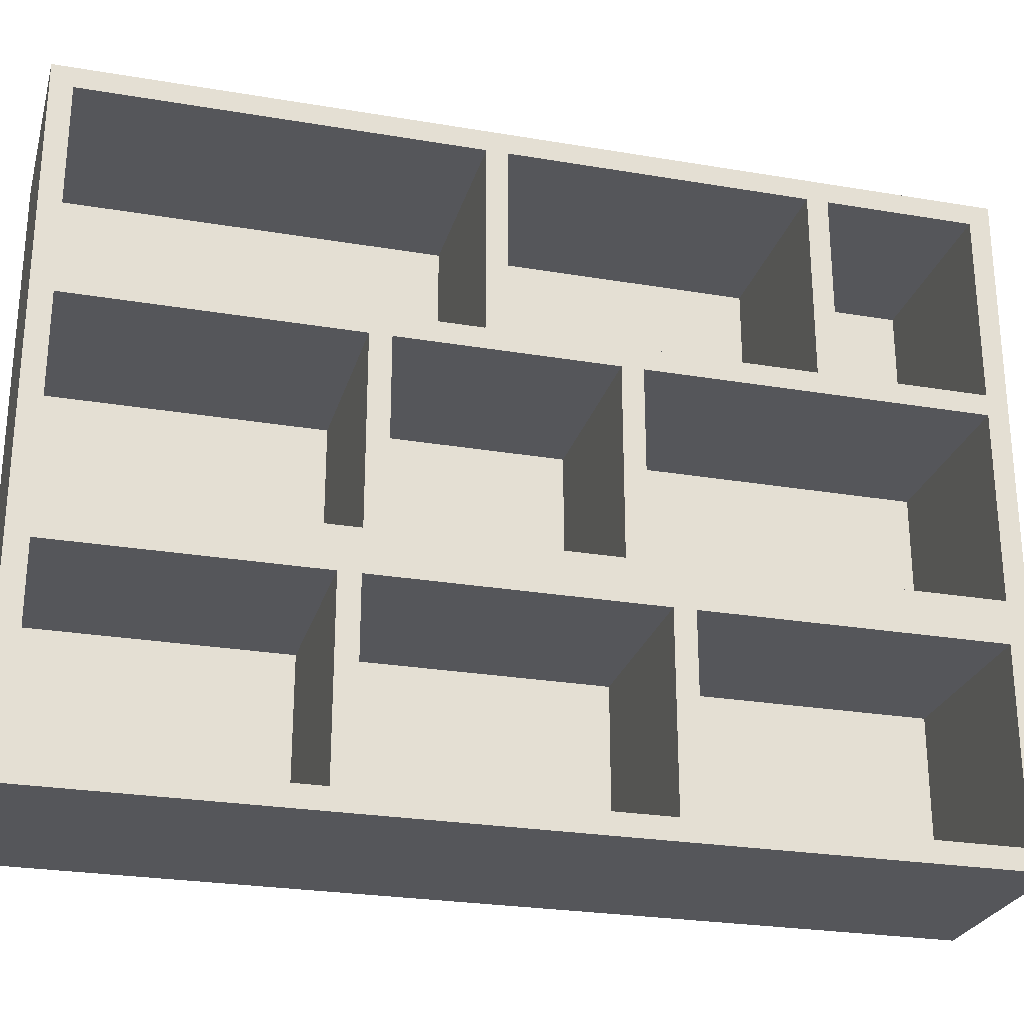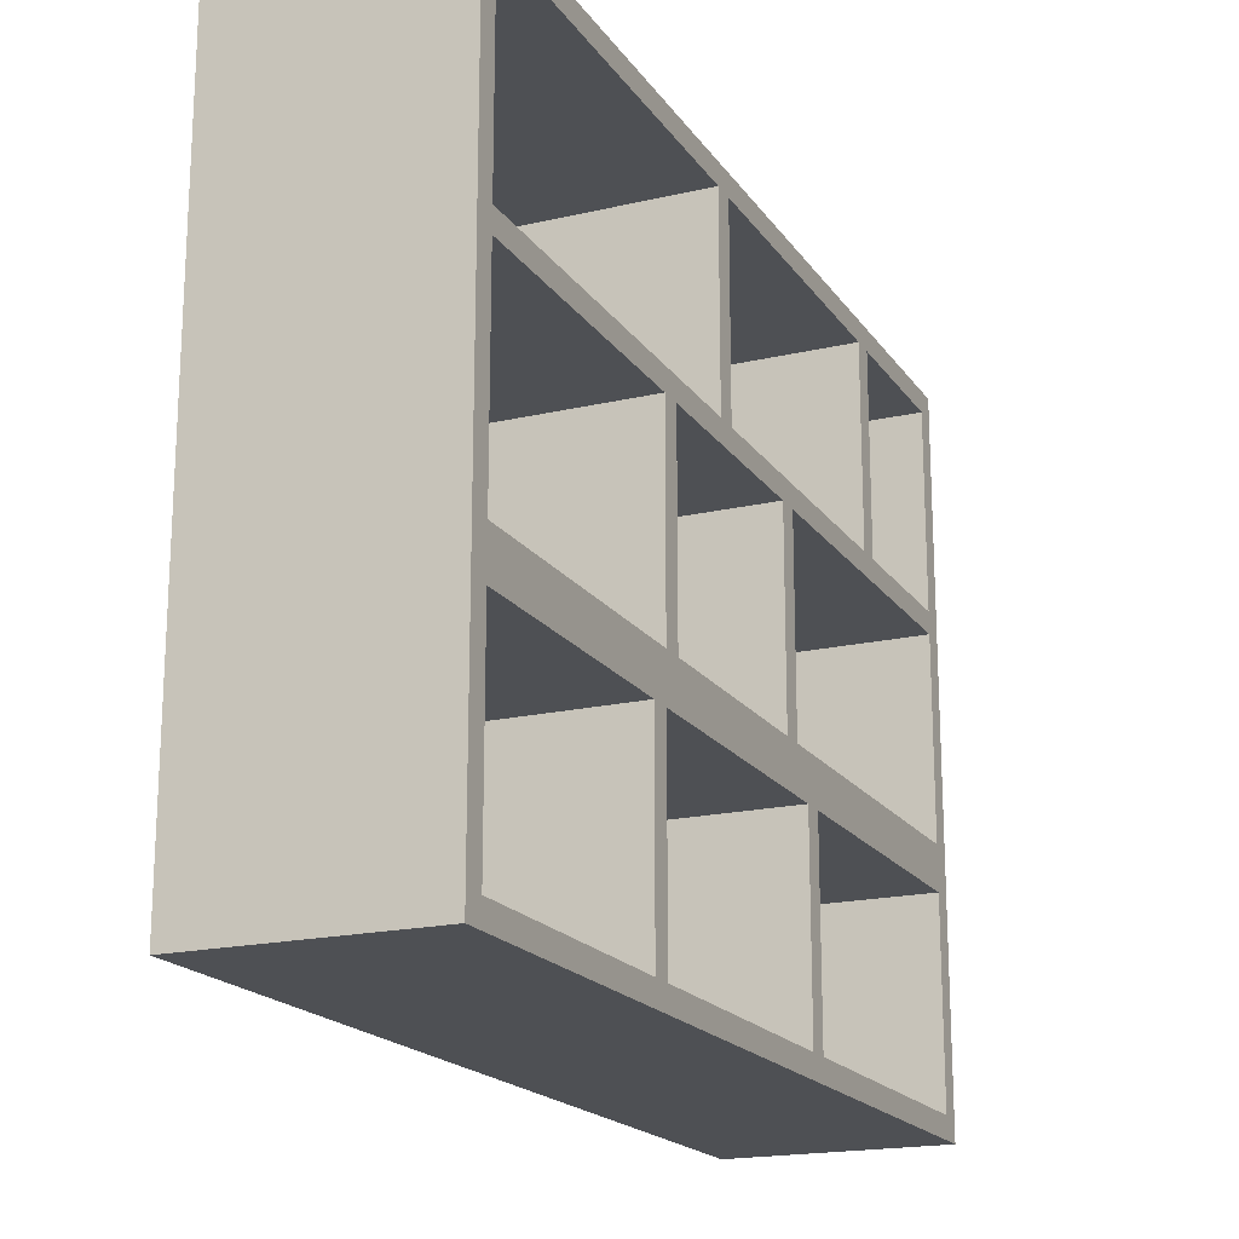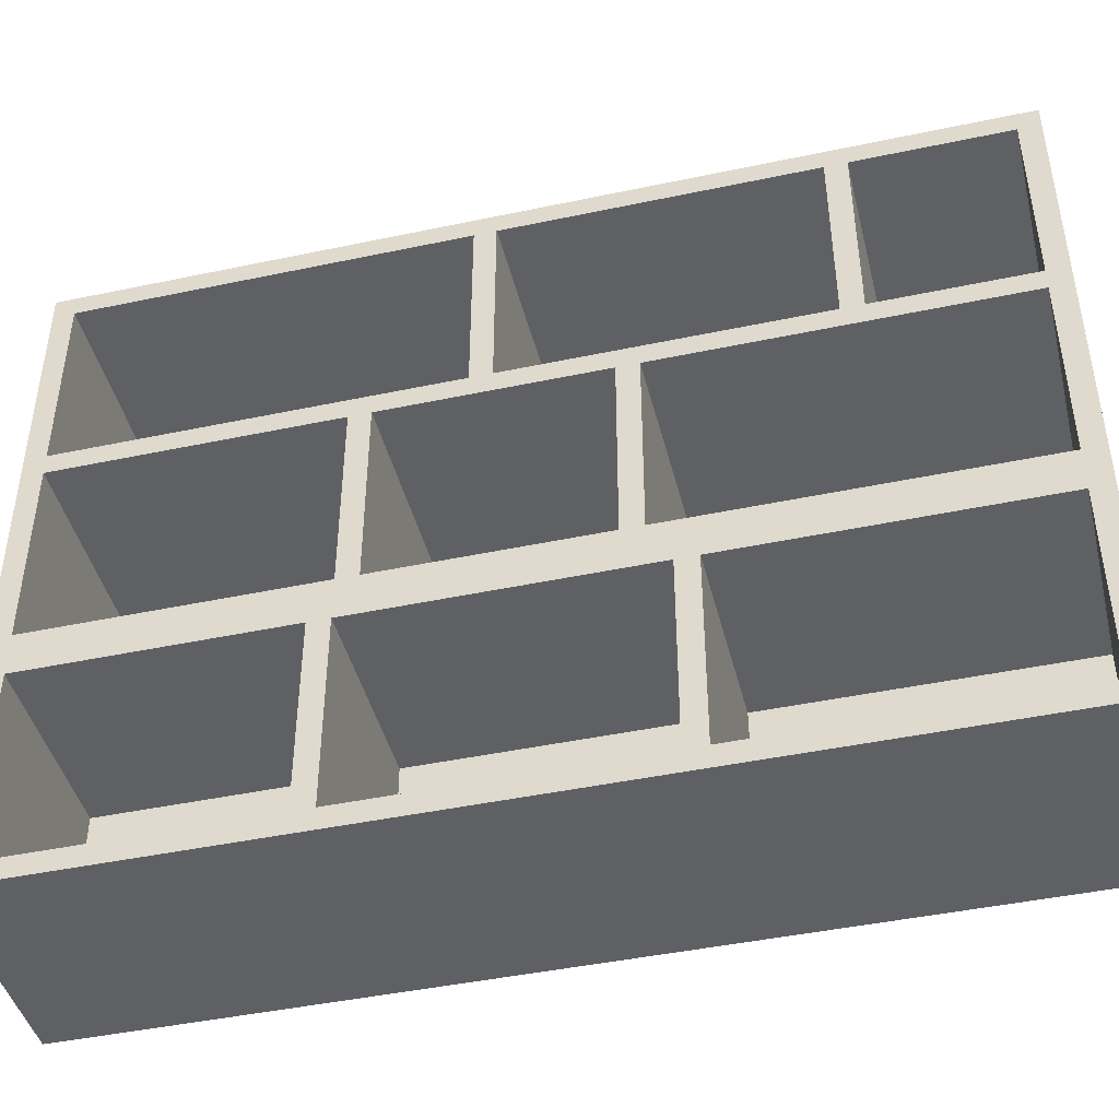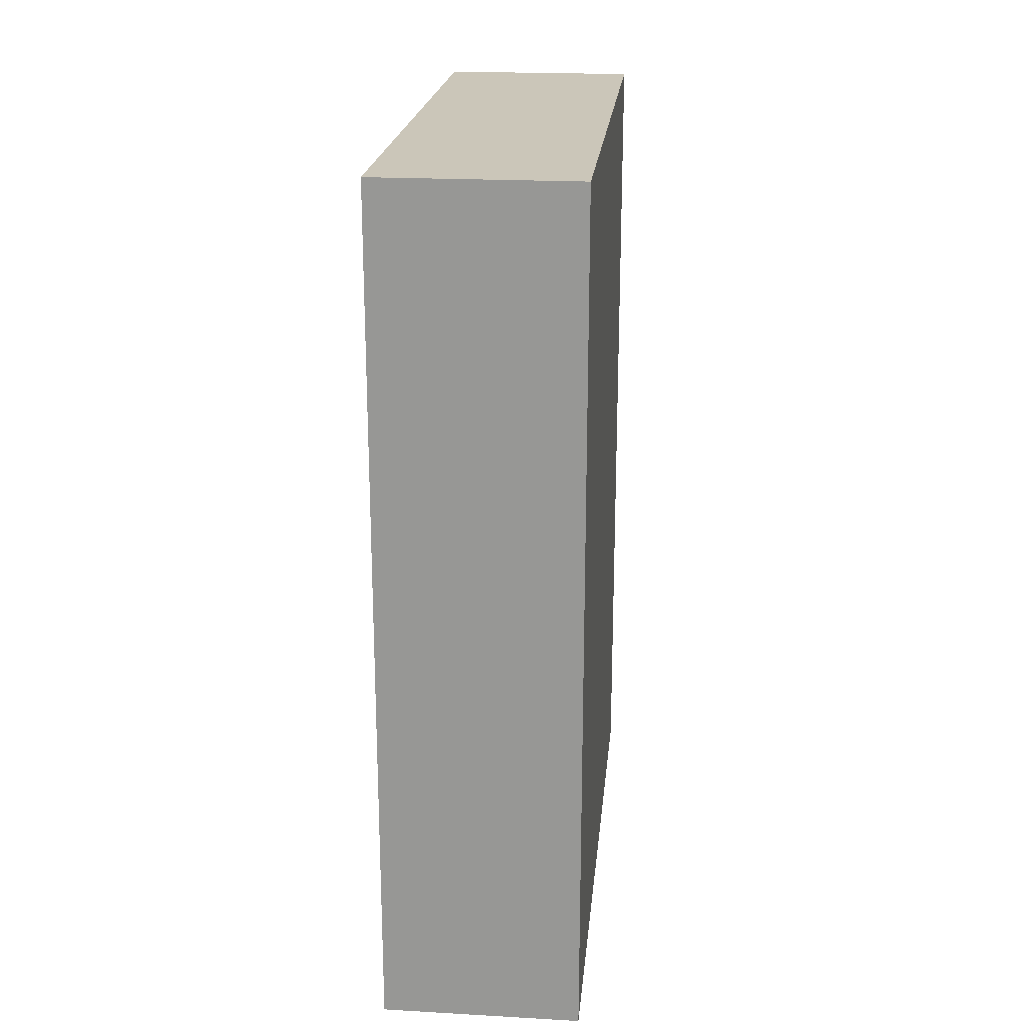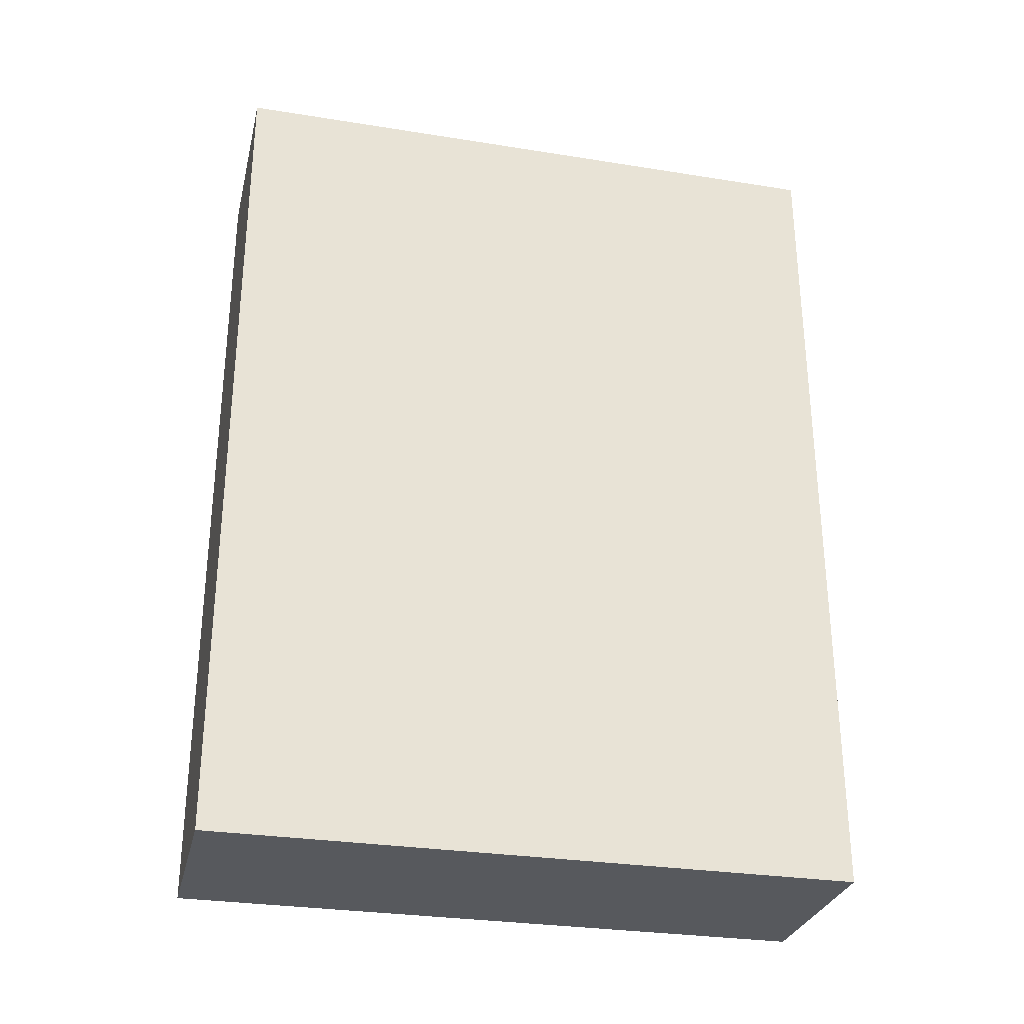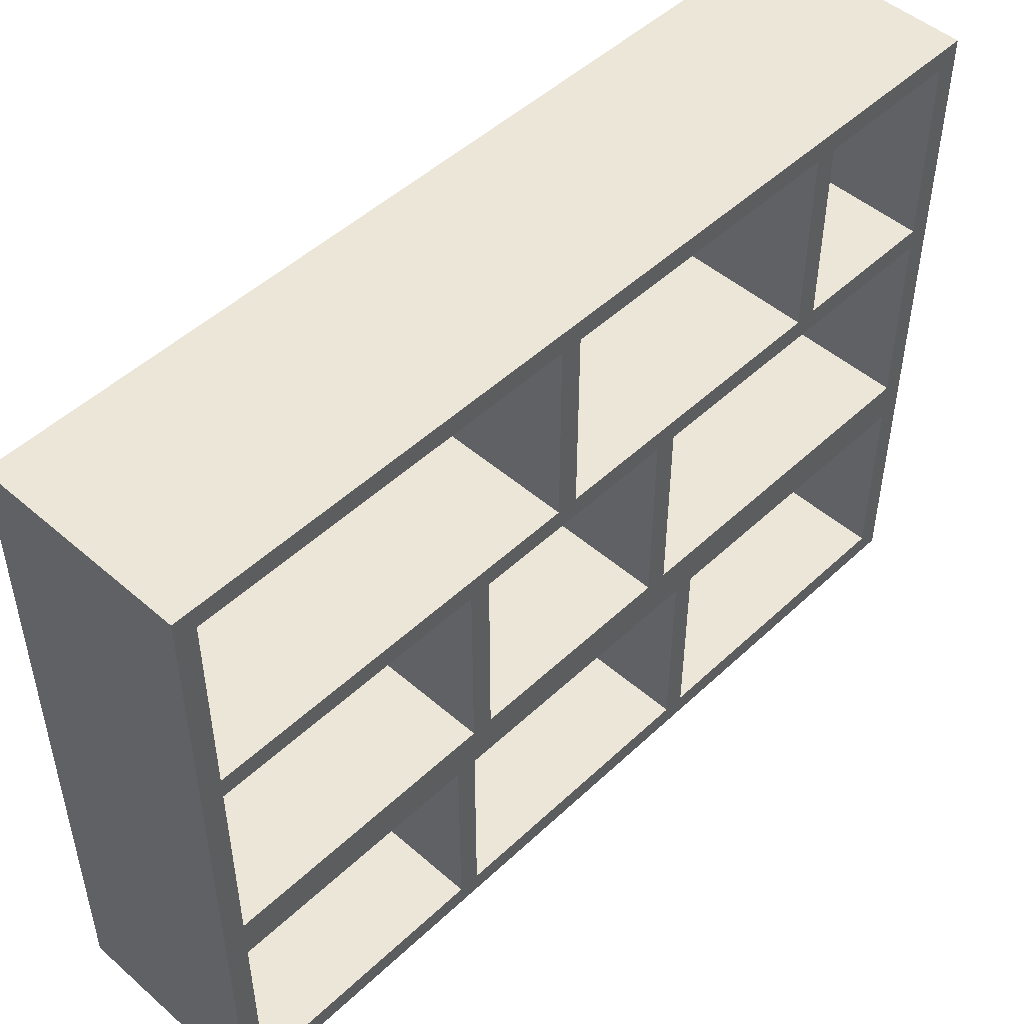
<metadata>
{"format":"obj","ext":"obj","renderer":"f3d","projection":"perspective","resolution":1024,"background":"white","views":[{"elev":-26.0,"azim":75.0,"up":"+Y"},{"elev":-18.7,"azim":24.0,"up":"+Y"},{"elev":-44.2,"azim":103.9,"up":"+Y"},{"elev":21.0,"azim":-174.3,"up":"+Z"},{"elev":-29.6,"azim":-103.2,"up":"+Z"},{"elev":48.9,"azim":43.9,"up":"+Y"}]}
</metadata>
<code>
o Clear
v -0.5 0 2.1
v -0.5 0 -2.2
v -0.5 1.1 2.1
v -0.5 1.1 -2.2
v -0.5 3.2 2.1
v -0.5 3.2 -2.2
v -0.4 0.1 2
v -0.4 0.1 0.8
v -0.4 0.1 0.7
v -0.4 0.1 -0.6
v -0.4 0.1 -0.7
v -0.4 0.1 -2.1
v -0.4 1 2
v -0.4 1 0.8
v -0.4 1 0.7
v -0.4 1 -0.6
v -0.4 1 -0.7
v -0.4 1 -2.1
v -0.4 1.2 2
v -0.4 1.2 0.7
v -0.4 1.2 0.6
v -0.4 1.2 -0.4
v -0.4 1.2 -0.5
v -0.4 1.2 -2.1
v -0.4 2.1 2
v -0.4 2.1 0.7
v -0.4 2.1 0.6
v -0.4 2.1 -0.4
v -0.4 2.1 -0.5
v -0.4 2.1 -2.1
v -0.4 2.2 2
v -0.4 2.2 0.2
v -0.4 2.2 0.1
v -0.4 2.2 -1.3
v -0.4 2.2 -1.4
v -0.4 2.2 -2.1
v -0.4 3.1 2
v -0.4 3.1 0.2
v -0.4 3.1 0.1
v -0.4 3.1 -1.3
v -0.4 3.1 -1.4
v -0.4 3.1 -2.1
v 0.5 0 2.1
v 0.5 0 -2.2
v 0.5 0.1 2
v 0.5 0.1 0.8
v 0.5 0.1 0.7
v 0.5 0.1 -0.6
v 0.5 0.1 -0.7
v 0.5 0.1 -2.1
v 0.5 1 2
v 0.5 1 0.8
v 0.5 1 0.7
v 0.5 1 -0.6
v 0.5 1 -0.7
v 0.5 1 -2.1
v 0.5 1.1 2.1
v 0.5 1.1 -2.2
v 0.5 1.2 2
v 0.5 1.2 0.7
v 0.5 1.2 0.6
v 0.5 1.2 -0.4
v 0.5 1.2 -0.5
v 0.5 1.2 -2.1
v 0.5 2.1 2
v 0.5 2.1 0.7
v 0.5 2.1 0.6
v 0.5 2.1 -0.4
v 0.5 2.1 -0.5
v 0.5 2.1 -2.1
v 0.5 2.2 2
v 0.5 2.2 0.2
v 0.5 2.2 0.1
v 0.5 2.2 -1.3
v 0.5 2.2 -1.4
v 0.5 2.2 -2.1
v 0.5 3.1 2
v 0.5 3.1 0.2
v 0.5 3.1 0.1
v 0.5 3.1 -1.3
v 0.5 3.1 -1.4
v 0.5 3.1 -2.1
v 0.5 3.2 2.1
v 0.5 3.2 -2.2
v -0.5 0 2.1
v -0.5 1.1 2.1
v -0.5 3.2 2.1
v 0.5 0 2.1
v 0.5 1.1 2.1
v 0.5 3.2 2.1
v -0.4 0.1 0.8
v -0.4 1 0.8
v 0.5 0.1 0.8
v 0.5 1 0.8
v -0.4 1.2 0.7
v -0.4 2.1 0.7
v 0.5 1.2 0.7
v 0.5 2.1 0.7
v -0.4 2.2 0.2
v -0.4 3.1 0.2
v 0.5 2.2 0.2
v 0.5 3.1 0.2
v -0.4 1.2 -0.4
v -0.4 2.1 -0.4
v 0.5 1.2 -0.4
v 0.5 2.1 -0.4
v -0.4 0.1 -0.6
v -0.4 1 -0.6
v 0.5 0.1 -0.6
v 0.5 1 -0.6
v -0.4 2.2 -1.3
v -0.4 3.1 -1.3
v 0.5 2.2 -1.3
v 0.5 3.1 -1.3
v -0.4 0.1 -2.1
v -0.4 1 -2.1
v -0.4 1.2 -2.1
v -0.4 2.1 -2.1
v -0.4 2.2 -2.1
v -0.4 3.1 -2.1
v 0.5 0.1 -2.1
v 0.5 1 -2.1
v 0.5 1.2 -2.1
v 0.5 2.1 -2.1
v 0.5 2.2 -2.1
v 0.5 3.1 -2.1
v -0.4 0.1 2
v -0.4 1 2
v -0.4 1.2 2
v -0.4 2.1 2
v -0.4 2.2 2
v -0.4 3.1 2
v 0.5 0.1 2
v 0.5 1 2
v 0.5 1.2 2
v 0.5 2.1 2
v 0.5 2.2 2
v 0.5 3.1 2
v -0.4 0.1 0.7
v -0.4 1 0.7
v 0.5 0.1 0.7
v 0.5 1 0.7
v -0.4 1.2 0.6
v -0.4 2.1 0.6
v 0.5 1.2 0.6
v 0.5 2.1 0.6
v -0.4 2.2 0.1
v -0.4 3.1 0.1
v 0.5 2.2 0.1
v 0.5 3.1 0.1
v -0.4 1.2 -0.5
v -0.4 2.1 -0.5
v 0.5 1.2 -0.5
v 0.5 2.1 -0.5
v -0.4 0.1 -0.7
v -0.4 1 -0.7
v 0.5 0.1 -0.7
v 0.5 1 -0.7
v -0.4 2.2 -1.4
v -0.4 3.1 -1.4
v 0.5 2.2 -1.4
v 0.5 3.1 -1.4
v -0.5 0 -2.2
v -0.5 1.1 -2.2
v -0.5 3.2 -2.2
v 0.5 0 -2.2
v 0.5 1.1 -2.2
v 0.5 3.2 -2.2
v -0.5 0 2.1
v 0.5 0 2.1
v -0.5 0 -2.2
v 0.5 0 -2.2
v -0.4 1 2
v 0.5 1 2
v -0.4 1 0.8
v 0.5 1 0.8
v -0.4 1 0.7
v 0.5 1 0.7
v -0.4 1 -0.6
v 0.5 1 -0.6
v -0.4 1 -0.7
v 0.5 1 -0.7
v -0.4 1 -2.1
v 0.5 1 -2.1
v -0.4 2.1 2
v 0.5 2.1 2
v -0.4 2.1 0.7
v 0.5 2.1 0.7
v -0.4 2.1 0.6
v 0.5 2.1 0.6
v -0.4 2.1 -0.4
v 0.5 2.1 -0.4
v -0.4 2.1 -0.5
v 0.5 2.1 -0.5
v -0.4 2.1 -2.1
v 0.5 2.1 -2.1
v -0.4 3.1 2
v 0.5 3.1 2
v -0.4 3.1 0.2
v 0.5 3.1 0.2
v -0.4 3.1 0.1
v 0.5 3.1 0.1
v -0.4 3.1 -1.3
v 0.5 3.1 -1.3
v -0.4 3.1 -1.4
v 0.5 3.1 -1.4
v -0.4 3.1 -2.1
v 0.5 3.1 -2.1
v -0.4 0.1 2
v 0.5 0.1 2
v -0.4 0.1 0.8
v 0.5 0.1 0.8
v -0.4 0.1 0.7
v 0.5 0.1 0.7
v -0.4 0.1 -0.6
v 0.5 0.1 -0.6
v -0.4 0.1 -0.7
v 0.5 0.1 -0.7
v -0.4 0.1 -2.1
v 0.5 0.1 -2.1
v -0.4 1.2 2
v 0.5 1.2 2
v -0.4 1.2 0.7
v 0.5 1.2 0.7
v -0.4 1.2 0.6
v 0.5 1.2 0.6
v -0.4 1.2 -0.4
v 0.5 1.2 -0.4
v -0.4 1.2 -0.5
v 0.5 1.2 -0.5
v -0.4 1.2 -2.1
v 0.5 1.2 -2.1
v -0.4 2.2 2
v 0.5 2.2 2
v -0.4 2.2 0.2
v 0.5 2.2 0.2
v -0.4 2.2 0.1
v 0.5 2.2 0.1
v -0.4 2.2 -1.3
v 0.5 2.2 -1.3
v -0.4 2.2 -1.4
v 0.5 2.2 -1.4
v -0.4 2.2 -2.1
v 0.5 2.2 -2.1
v -0.5 3.2 2.1
v 0.5 3.2 2.1
v -0.5 3.2 -2.2
v 0.5 3.2 -2.2
f 3 2 1
f 4 2 3
f 5 4 3
f 6 4 5
f 7 8 13
f 13 8 14
f 9 10 15
f 15 10 16
f 11 12 17
f 17 12 18
f 19 20 25
f 25 20 26
f 21 22 27
f 27 22 28
f 23 24 29
f 29 24 30
f 31 32 37
f 37 32 38
f 33 34 39
f 39 34 40
f 35 36 41
f 41 36 42
f 43 44 45
f 45 44 46
f 46 44 47
f 47 44 48
f 48 44 49
f 49 44 50
f 43 45 51
f 46 47 52
f 52 47 53
f 48 49 54
f 54 49 55
f 50 44 56
f 54 55 57
f 55 56 57
f 52 53 57
f 43 51 57
f 53 54 57
f 51 52 57
f 56 44 58
f 57 56 58
f 57 58 59
f 59 58 60
f 60 58 61
f 61 58 62
f 62 58 63
f 63 58 64
f 57 59 65
f 60 61 66
f 66 61 67
f 62 63 68
f 68 63 69
f 64 58 70
f 68 69 71
f 69 70 71
f 66 67 71
f 57 65 71
f 67 68 71
f 65 66 71
f 71 70 72
f 72 70 73
f 73 70 74
f 74 70 75
f 70 58 76
f 75 70 76
f 57 71 77
f 72 73 78
f 78 73 79
f 74 75 80
f 80 75 81
f 76 58 82
f 78 79 83
f 81 82 83
f 80 81 83
f 57 77 83
f 79 80 83
f 77 78 83
f 82 58 84
f 83 82 84
f 88 86 85
f 89 87 86
f 89 86 88
f 90 87 89
f 93 92 91
f 94 92 93
f 97 96 95
f 98 96 97
f 101 100 99
f 102 100 101
f 105 104 103
f 106 104 105
f 109 108 107
f 110 108 109
f 113 112 111
f 114 112 113
f 121 116 115
f 122 116 121
f 123 118 117
f 124 118 123
f 125 120 119
f 126 120 125
f 127 128 133
f 133 128 134
f 129 130 135
f 135 130 136
f 131 132 137
f 137 132 138
f 139 140 141
f 141 140 142
f 143 144 145
f 145 144 146
f 147 148 149
f 149 148 150
f 151 152 153
f 153 152 154
f 155 156 157
f 157 156 158
f 159 160 161
f 161 160 162
f 163 164 166
f 164 165 167
f 166 164 167
f 167 165 168
f 171 170 169
f 172 170 171
f 175 174 173
f 176 174 175
f 179 178 177
f 180 178 179
f 183 182 181
f 184 182 183
f 187 186 185
f 188 186 187
f 191 190 189
f 192 190 191
f 195 194 193
f 196 194 195
f 199 198 197
f 200 198 199
f 203 202 201
f 204 202 203
f 207 206 205
f 208 206 207
f 209 210 211
f 211 210 212
f 213 214 215
f 215 214 216
f 217 218 219
f 219 218 220
f 221 222 223
f 223 222 224
f 225 226 227
f 227 226 228
f 229 230 231
f 231 230 232
f 233 234 235
f 235 234 236
f 237 238 239
f 239 238 240
f 241 242 243
f 243 242 244
f 245 246 247
f 247 246 248

</code>
